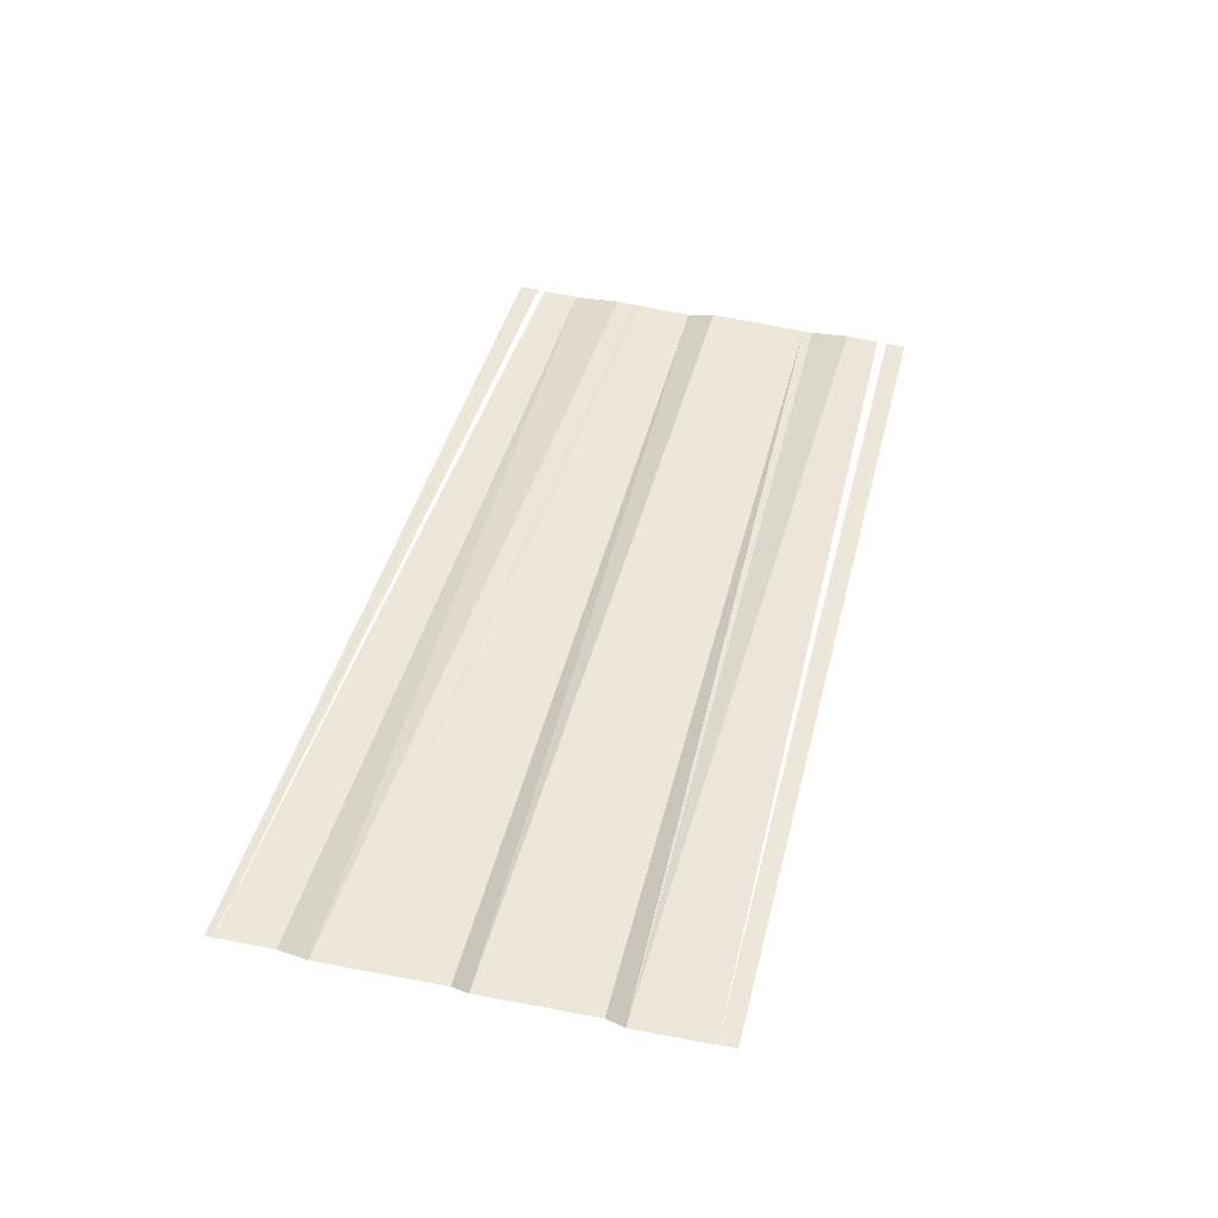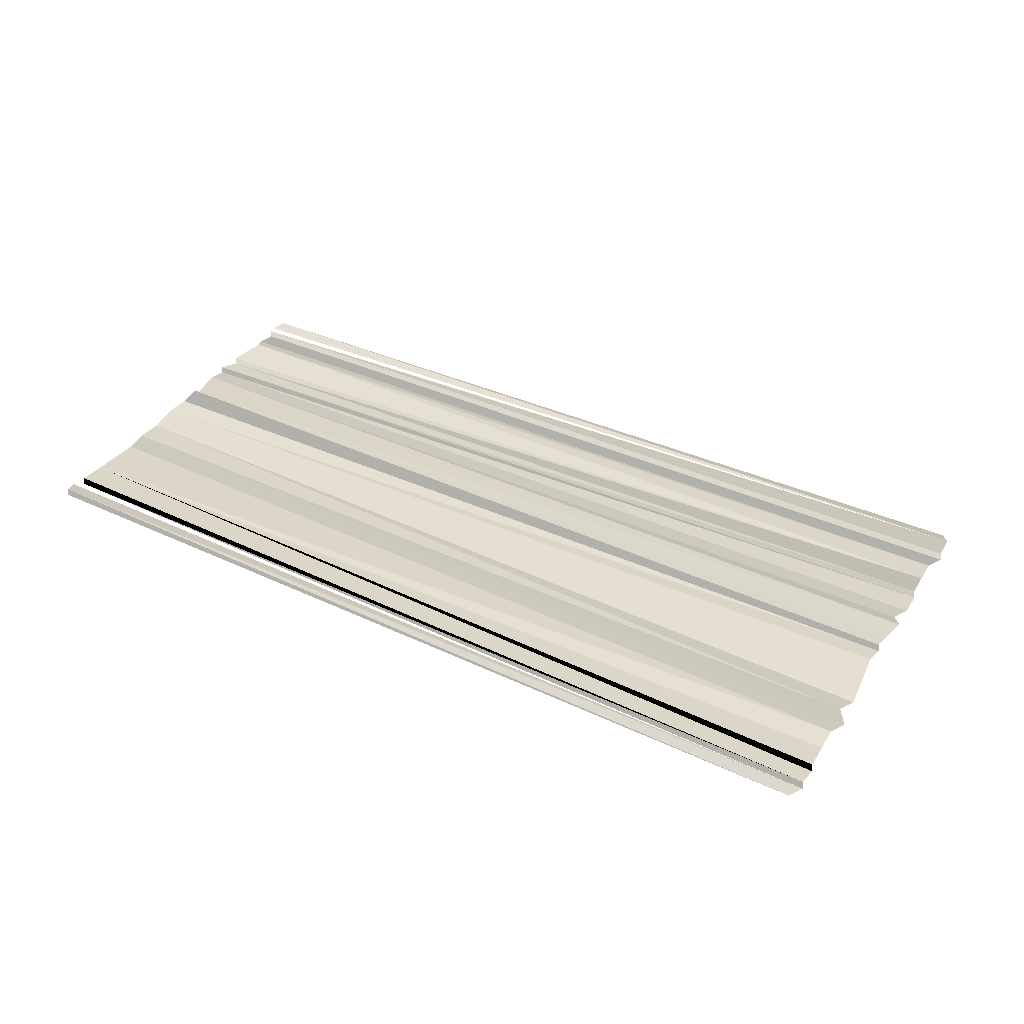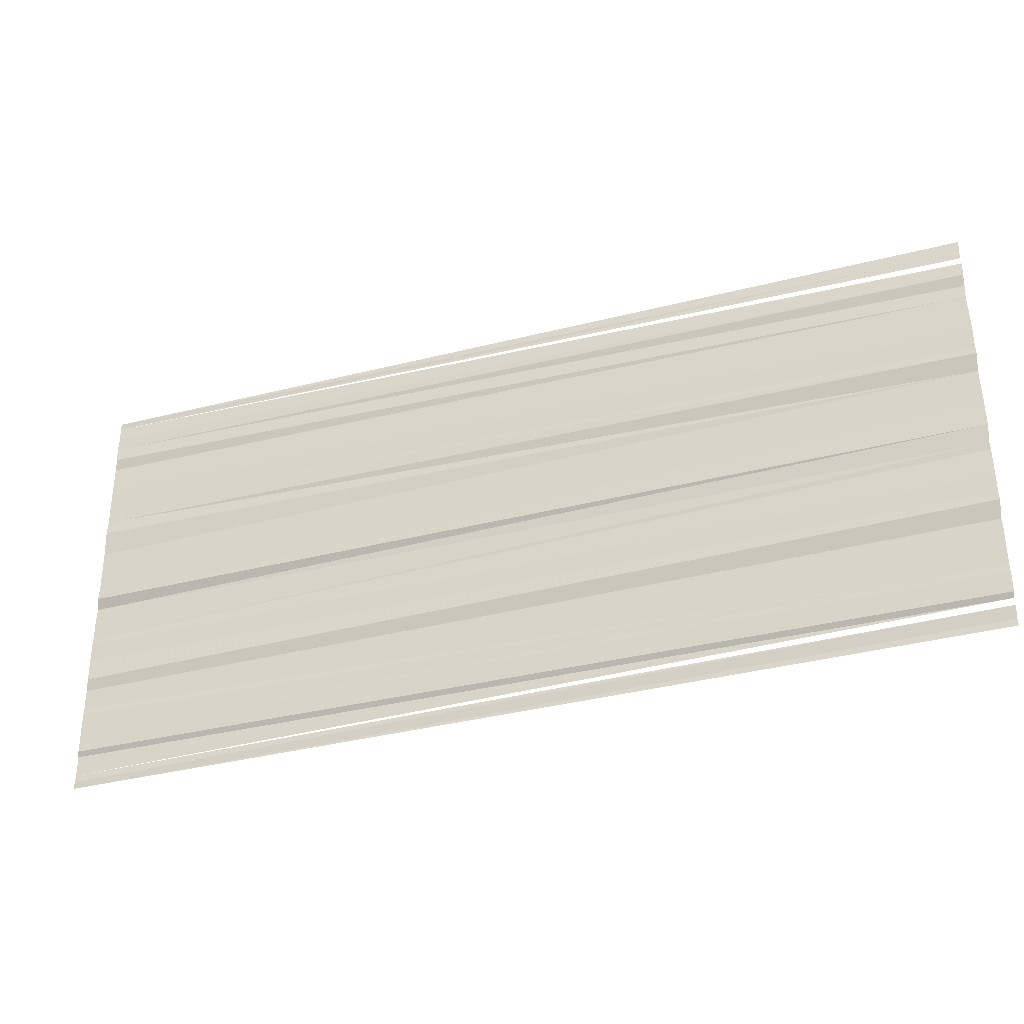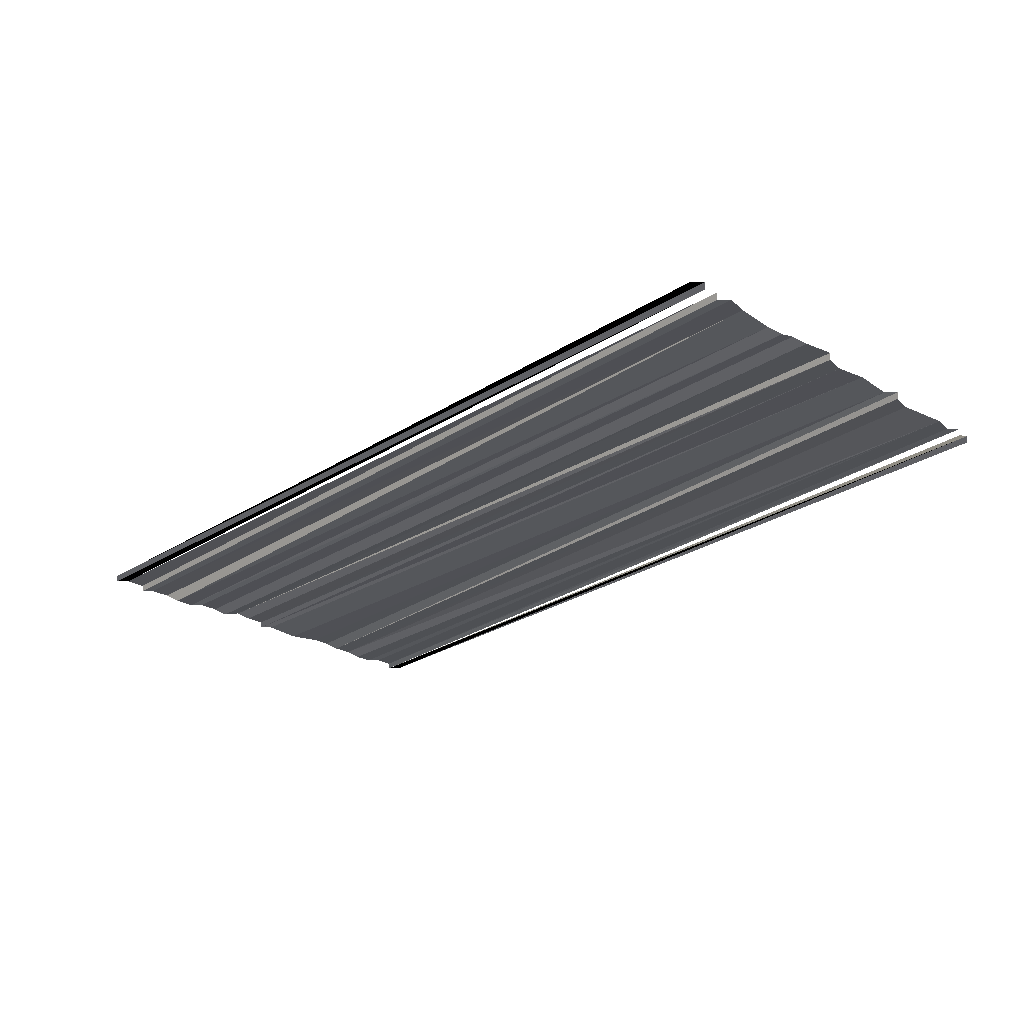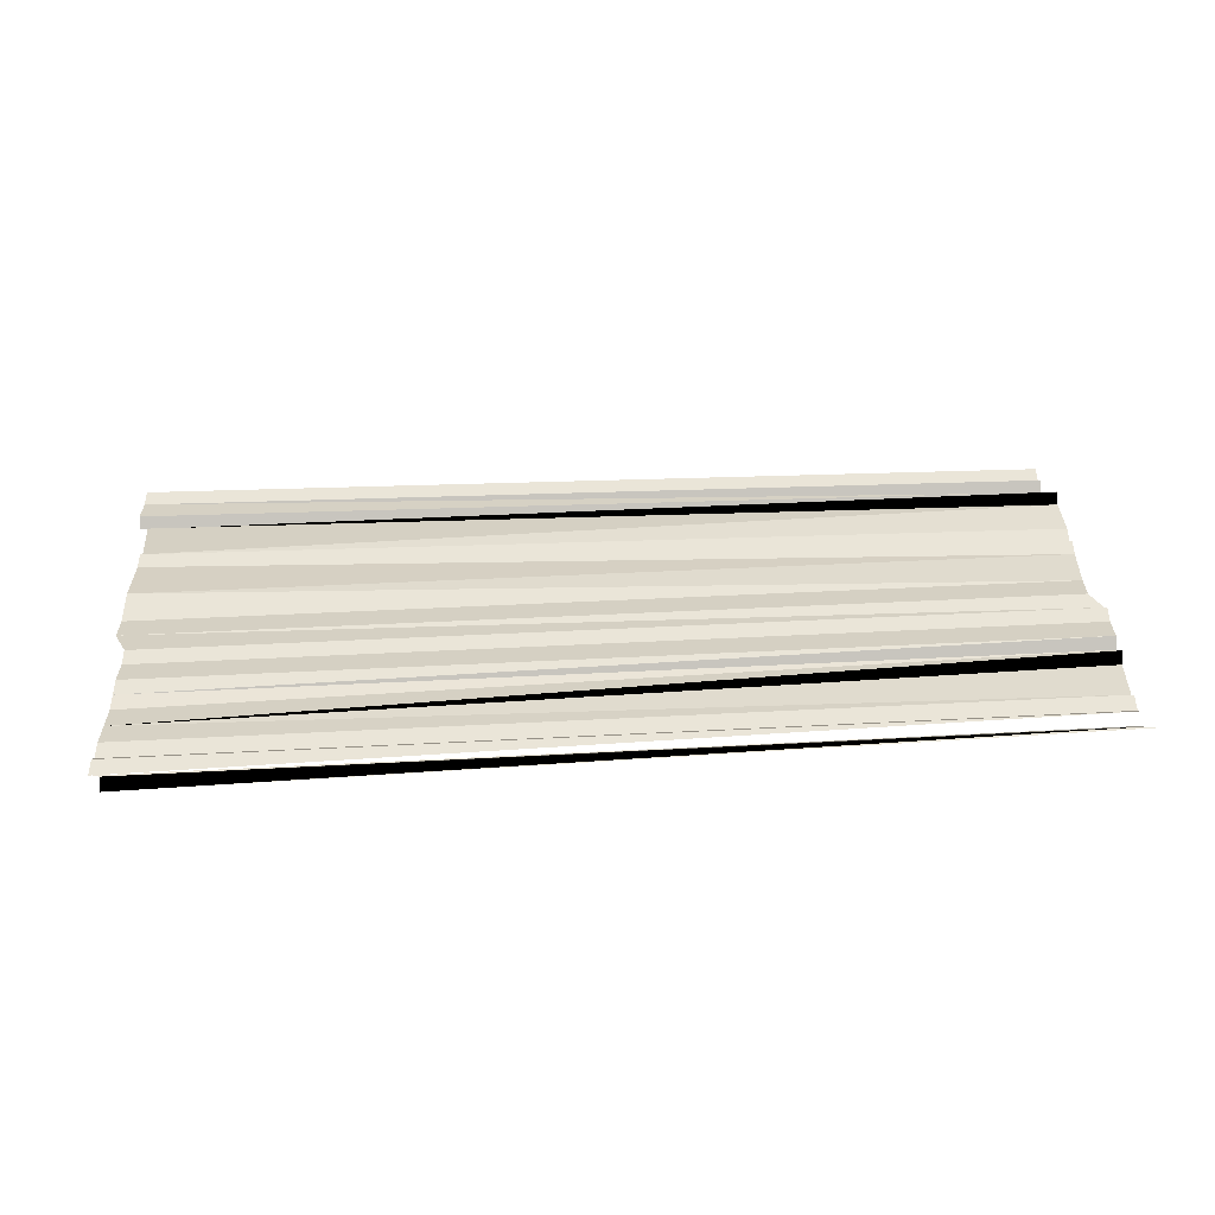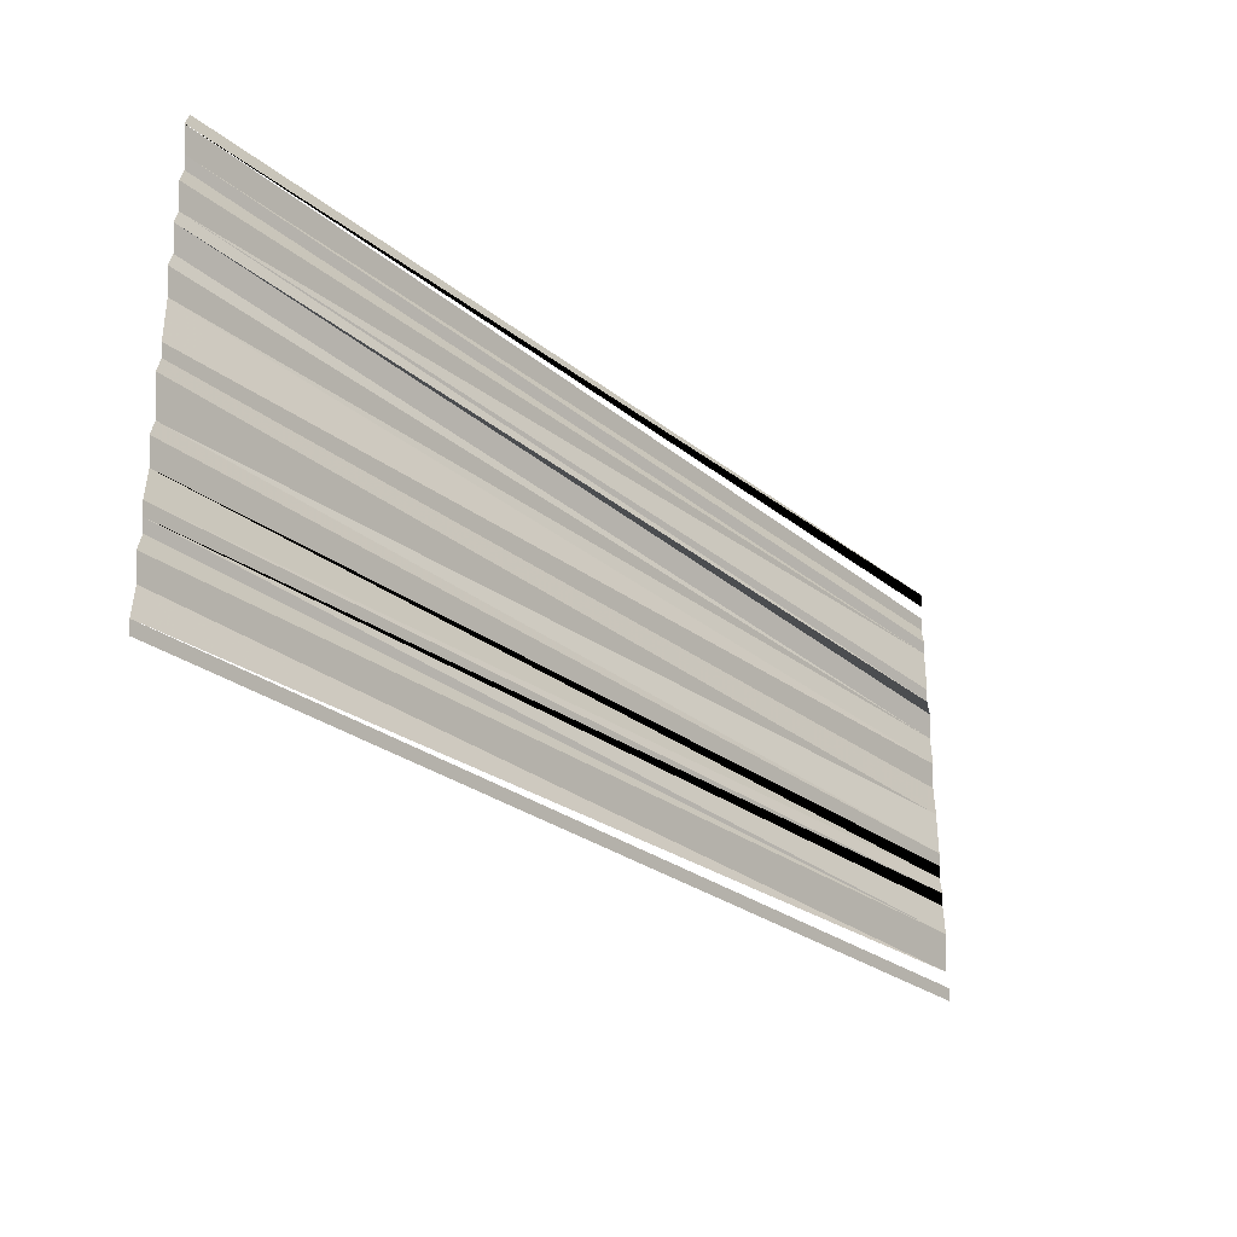
<metadata>
{"format":"obj","ext":"obj","renderer":"f3d","projection":"perspective","resolution":1024,"background":"white","views":[{"elev":44.8,"azim":104.2,"up":"+Y"},{"elev":38.4,"azim":30.1,"up":"+Y"},{"elev":-33.1,"azim":-159.4,"up":"+Z"},{"elev":-26.1,"azim":-133.5,"up":"+Y"},{"elev":36.6,"azim":176.1,"up":"+Y"},{"elev":-29.5,"azim":132.4,"up":"+Z"}]}
</metadata>
<code>
o 2482
v 2234 1876 12.16
v 2234 1876 12.16
v 2234 1876 12.16
v 2234 1876 12.16
v 2234 1876 12.16
v 2234 1876 12.16
v 2234 1876 12.16
v 2234 1876 12.16
v 2234 1876 12.16
v 2234 1876 12.16
v 2234 1876 12.16
v 2234 1876 12.16
v 2234 1876 12.16
v 2234 1876 12.16
v 2234 1876 12.16
v 2234 1876 12.16
v 2234 1876 12.16
v 2234 1876 12.16
v 2234 1876 12.16
v 2234 1876 12.16
v 2234 1876 12.16
v 2234 1876 12.16
v 2234 1876 12.16
v 2234 1876 12.16
v 2234 1876 12.16
v 2234 1876 12.16
v 2234 1876 12.16
v 2234 1876 12.16
v 2234 1876 12.16
v 2234 1876 12.16
v 2234 1876 12.16
v 2234 1876 12.16
v 2234 1876 12.16
v 2234 1876 12.16
v 2234 1876 12.16
v 2234 1876 12.16
v 2234 1876 12.16
v 2234 1876 12.16
v 2234 1876 12.16
v 2234 1876 12.16
v 2234 1876 12.16
v 2234 1876 12.16
v 2234 1876 12.16
v 2234 1876 12.16
v 2234 1876 12.16
v 2234 1876 12.16
v 2234 1876 12.16
v 2234 1876 12.16
v 2234 1876 12.16
v 2234 1876 12.16
v 2234 1876 12.16
v 2234 1876 12.16
v 2234 1876 12.16
v 2234 1876 12.16
v 2234 1876 12.16
f 1 2 3
f 1 3 4
f 4 3 5
f 4 5 6
f 6 7 8
f 8 7 9
f 8 9 10
f 10 9 11
f 10 11 12
f 12 11 13
f 12 13 14
f 14 13 15
f 13 16 15
f 15 16 17
f 15 17 18
f 18 17 19
f 18 19 20
f 20 19 21
f 20 21 22
f 22 21 23
f 22 23 24
f 24 23 25
f 23 26 25
f 25 26 27
f 25 27 28
f 28 27 29
f 27 30 29
f 29 30 31
f 30 32 31
f 31 32 33
f 32 34 33
f 32 35 34
f 35 36 34
f 35 37 36
f 38 37 35
f 38 39 37
f 40 39 38
f 40 41 39
f 42 41 40
f 42 43 41
f 43 44 41
f 43 45 44
f 46 45 43
f 46 47 45
f 48 47 46
f 48 49 47
f 50 49 48
f 50 51 49
f 52 51 53
f 52 54 51
f 55 54 52

</code>
